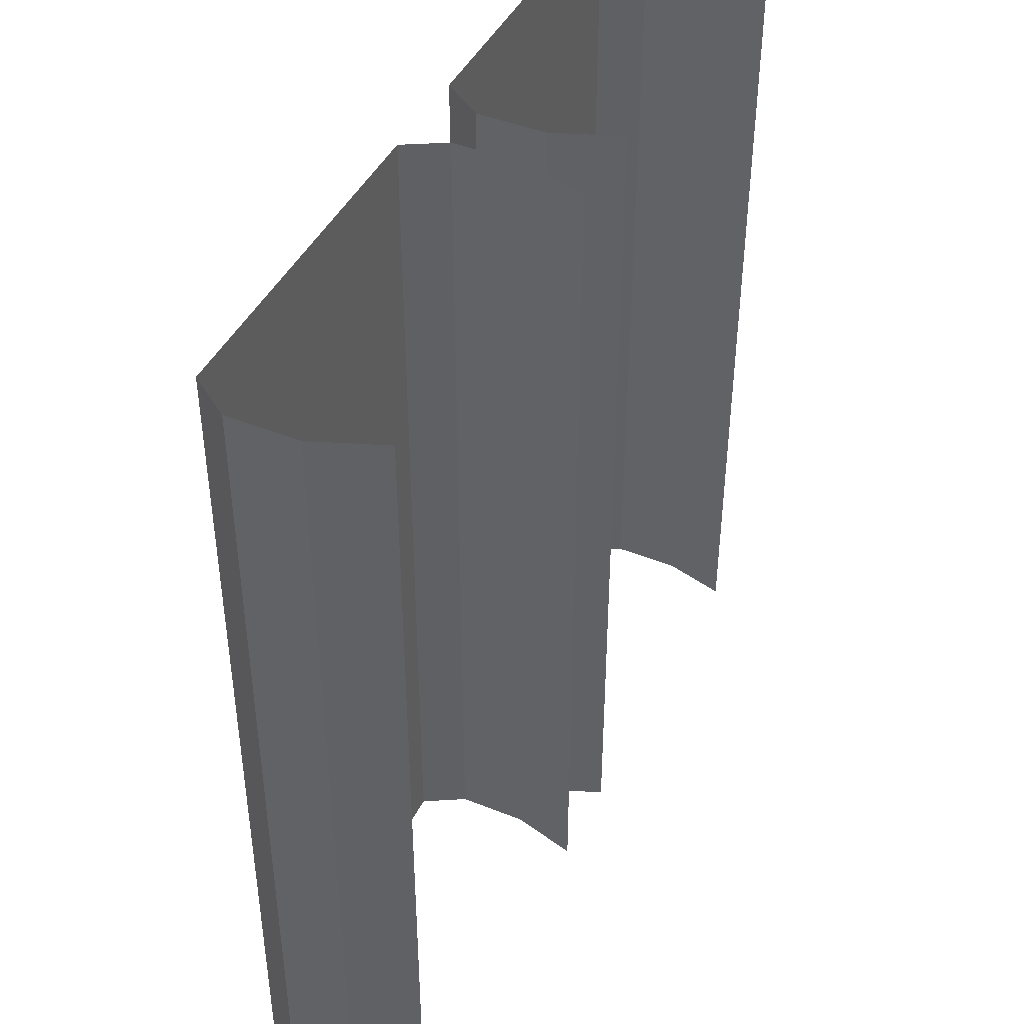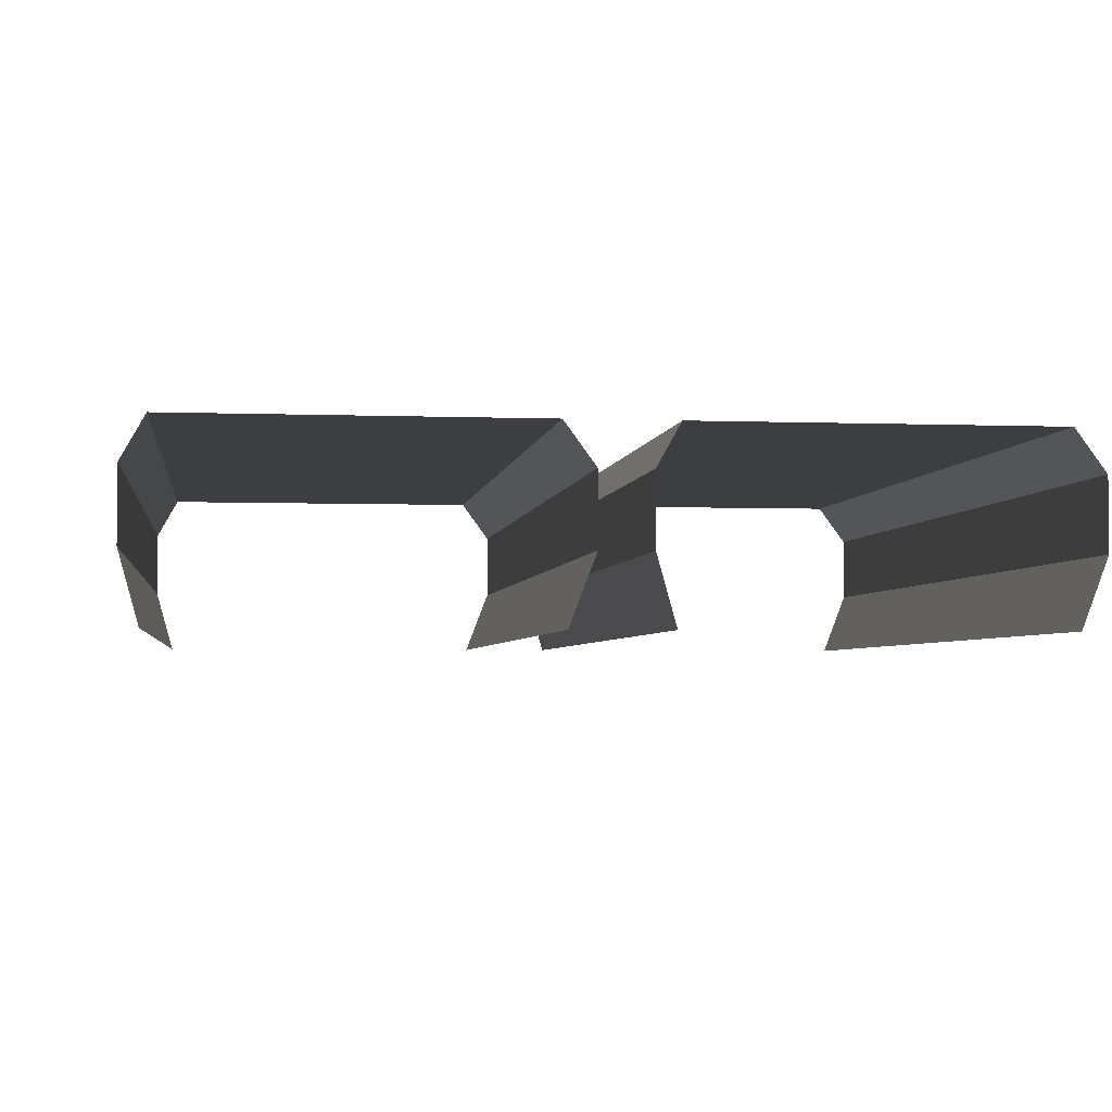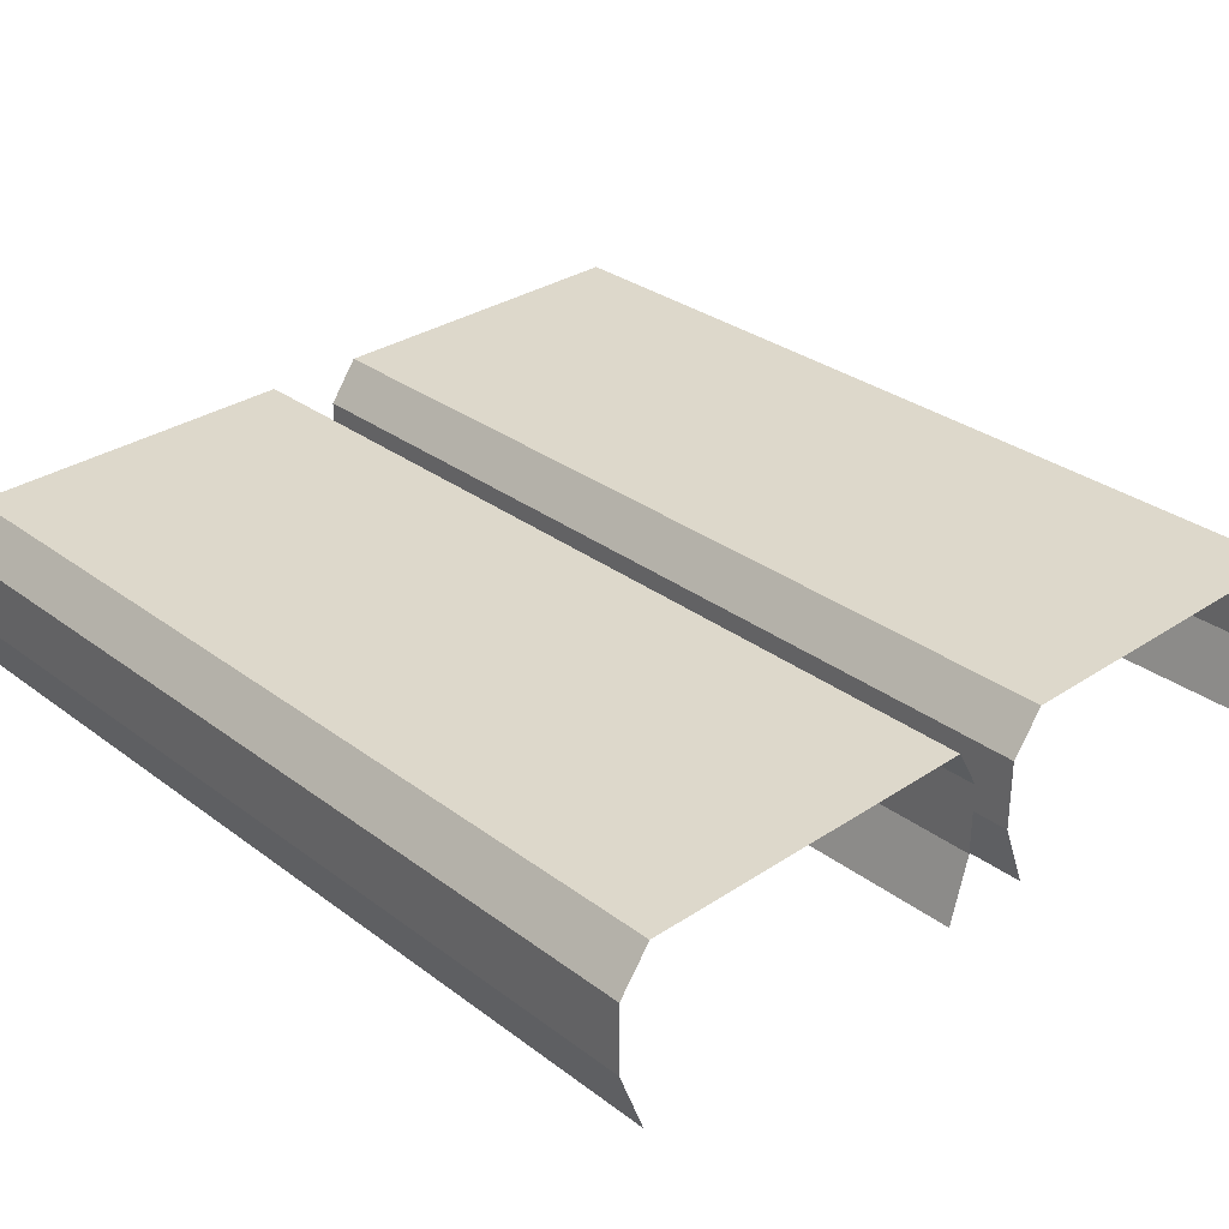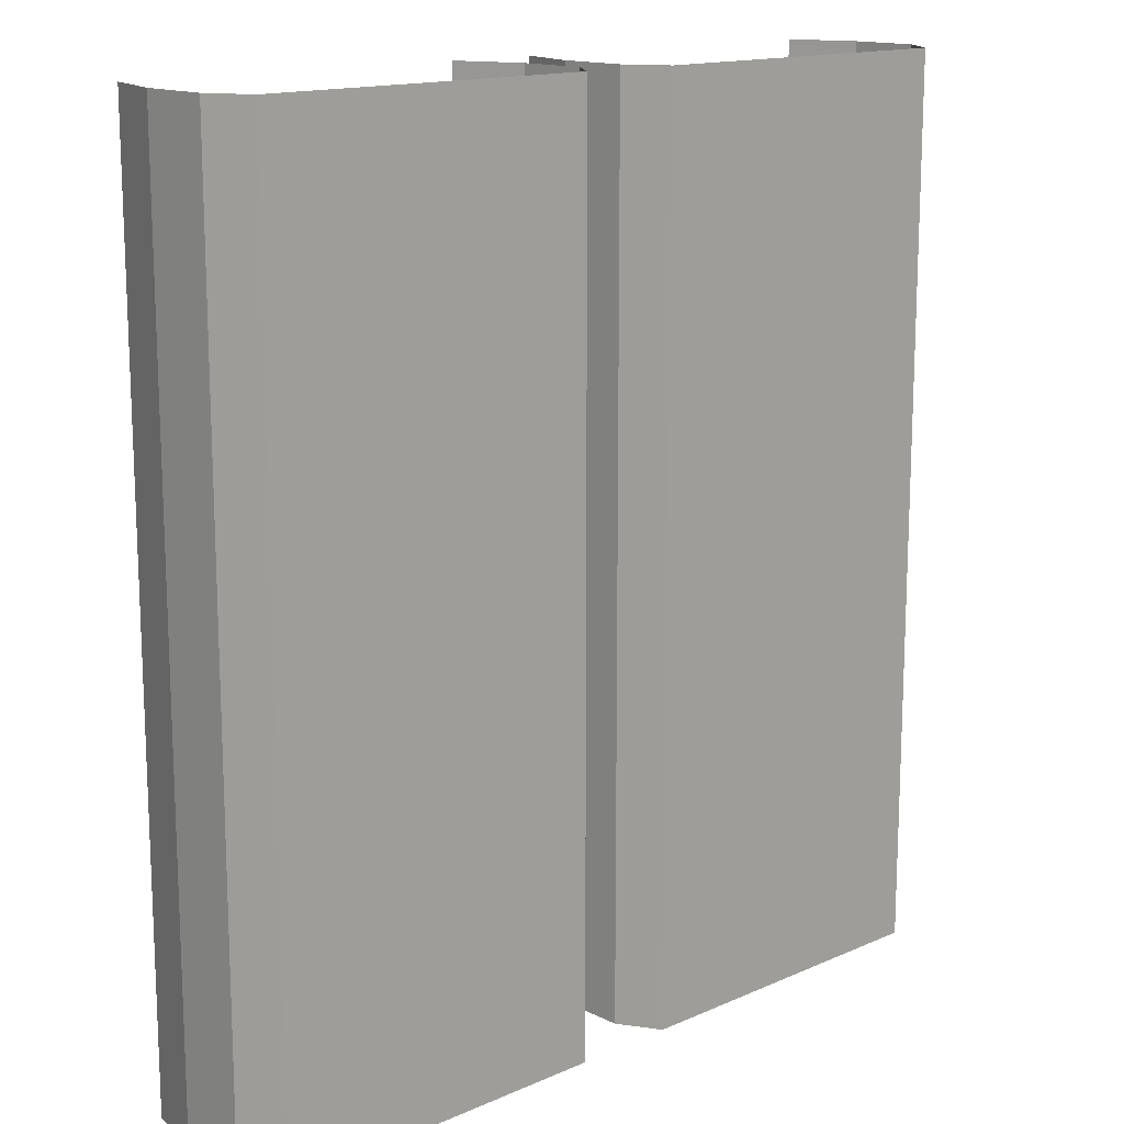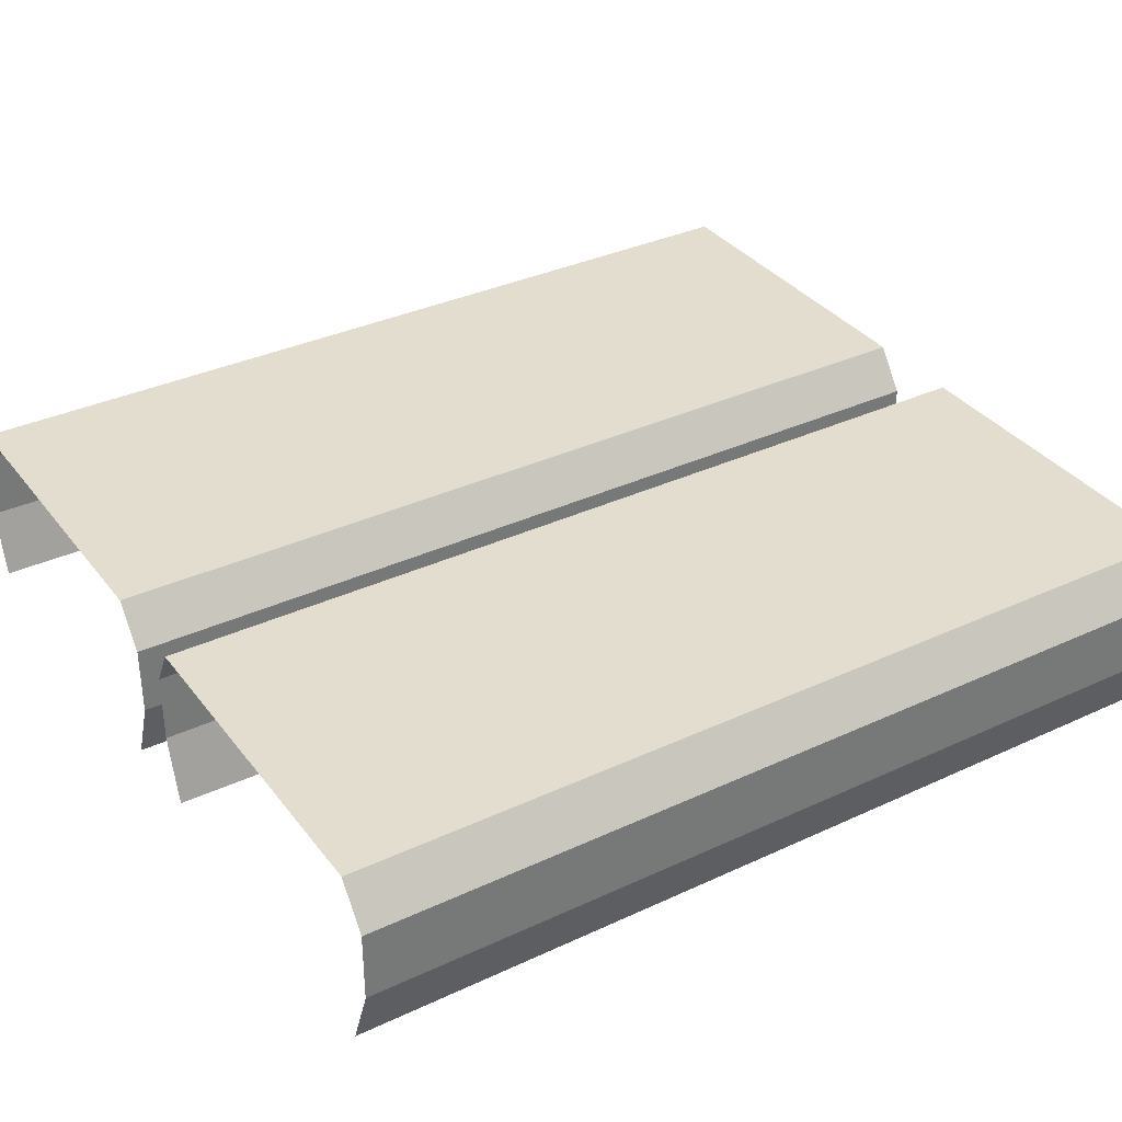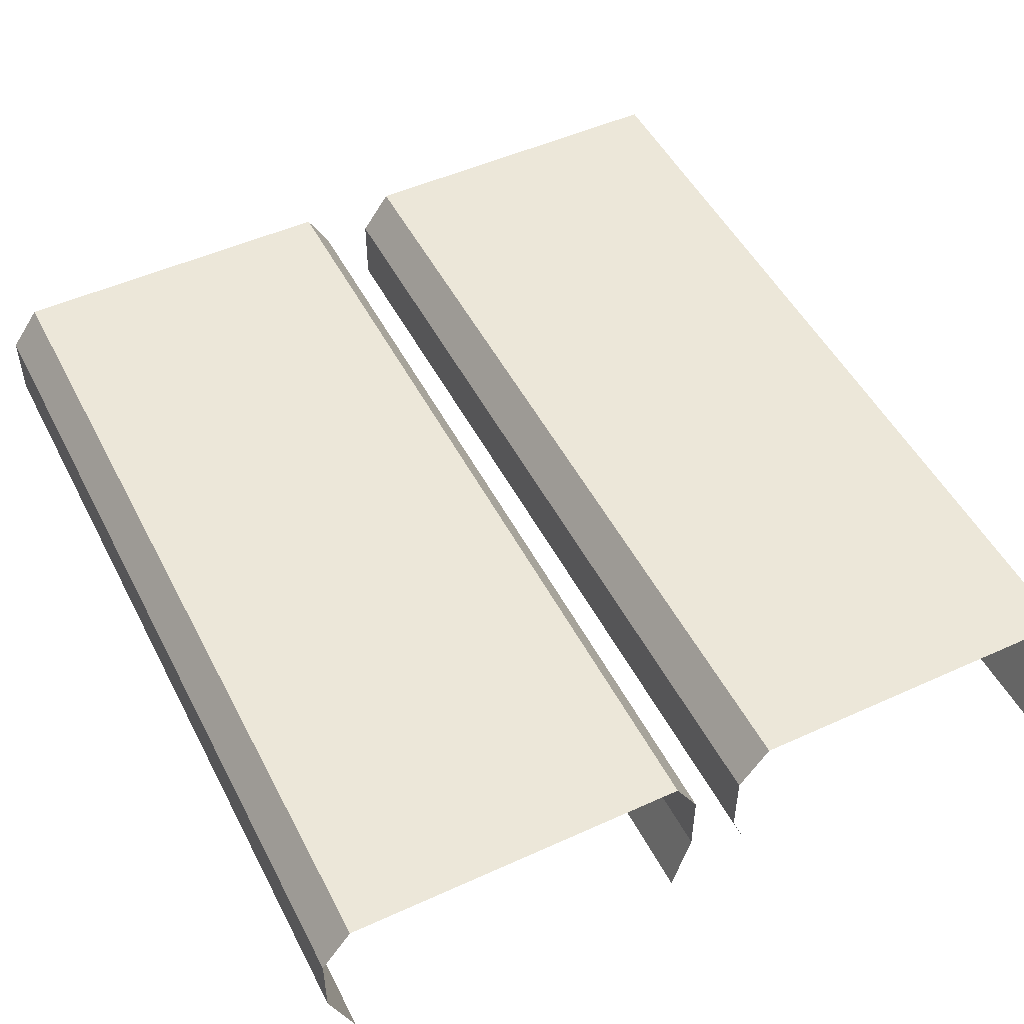
<metadata>
{"format":"obj","ext":"obj","renderer":"f3d","projection":"perspective","resolution":1024,"background":"white","views":[{"elev":43.9,"azim":-64.8,"up":"+Z"},{"elev":-3.4,"azim":172.4,"up":"+Y"},{"elev":31.2,"azim":-43.4,"up":"+Y"},{"elev":14.7,"azim":136.5,"up":"+Z"},{"elev":34.8,"azim":-121.9,"up":"+Y"},{"elev":49.9,"azim":-26.6,"up":"+Y"}]}
</metadata>
<code>
g floor_bridge1
v -0.05336 0.005106 0.5035
v -0.05336 0.005084 -0.5035
v -0.02758 -0.04078 -0.5035
v -0.02758 -0.04076 0.5035
v -0.4709 -0.1181 0.5035
v -0.4425 -0.1925 0.5035
v -0.4425 -0.1925 -0.5035
v -0.4708 -0.1182 -0.5035
v -0.2463 0.005071 -0.5035
v -0.05336 0.005084 -0.5035
v -0.05336 0.005106 0.5035
v -0.2463 0.005097 0.5035
v -0.4374 0.005087 0.5035
v -0.4709 -0.04078 0.5035
v -0.4708 -0.04081 -0.5035
v -0.4374 0.005057 -0.5035
v -0.02758 -0.1181 -0.5035
v -0.04826 -0.1925 -0.5035
v -0.04826 -0.1925 0.5035
v -0.02758 -0.1181 0.5035
v -0.4709 -0.04078 0.5035
v -0.4709 -0.1181 0.5035
v -0.4708 -0.1182 -0.5035
v -0.4708 -0.04081 -0.5035
v -0.02758 -0.04078 -0.5035
v -0.02758 -0.1181 -0.5035
v -0.02758 -0.1181 0.5035
v -0.02758 -0.04076 0.5035
v -0.4374 0.005057 -0.5035
v -0.2463 0.005071 -0.5035
v -0.2463 0.005097 0.5035
v -0.4374 0.005087 0.5035
v 0.4449 0.005106 0.5035
v 0.4449 0.005084 -0.5035
v 0.4706 -0.04078 -0.5035
v 0.4706 -0.04076 0.5035
v 0.02736 -0.1181 0.5035
v 0.0557 -0.1925 0.5035
v 0.05571 -0.1925 -0.5035
v 0.02737 -0.1182 -0.5035
v 0.2519 0.005071 -0.5035
v 0.4449 0.005084 -0.5035
v 0.4449 0.005106 0.5035
v 0.2519 0.005097 0.5035
v 0.06085 0.005087 0.5035
v 0.02736 -0.04078 0.5035
v 0.02737 -0.04081 -0.5035
v 0.06085 0.005057 -0.5035
v 0.4706 -0.1181 -0.5035
v 0.45 -0.1925 -0.5035
v 0.45 -0.1925 0.5035
v 0.4706 -0.1181 0.5035
v 0.02736 -0.04078 0.5035
v 0.02736 -0.1181 0.5035
v 0.02737 -0.1182 -0.5035
v 0.02737 -0.04081 -0.5035
v 0.4706 -0.04078 -0.5035
v 0.4706 -0.1181 -0.5035
v 0.4706 -0.1181 0.5035
v 0.4706 -0.04076 0.5035
v 0.06085 0.005057 -0.5035
v 0.2519 0.005071 -0.5035
v 0.2519 0.005097 0.5035
v 0.06085 0.005087 0.5035
g floor_bridge1_0
f 3 2 1
f 4 3 1
f 7 6 5
f 8 7 5
f 11 10 9
f 12 11 9
f 15 14 13
f 16 15 13
f 19 18 17
f 20 19 17
f 23 22 21
f 24 23 21
f 27 26 25
f 28 27 25
f 31 30 29
f 32 31 29
f 35 34 33
f 36 35 33
f 39 38 37
f 40 39 37
f 43 42 41
f 44 43 41
f 47 46 45
f 48 47 45
f 51 50 49
f 52 51 49
f 55 54 53
f 56 55 53
f 59 58 57
f 60 59 57
f 63 62 61
f 64 63 61

</code>
